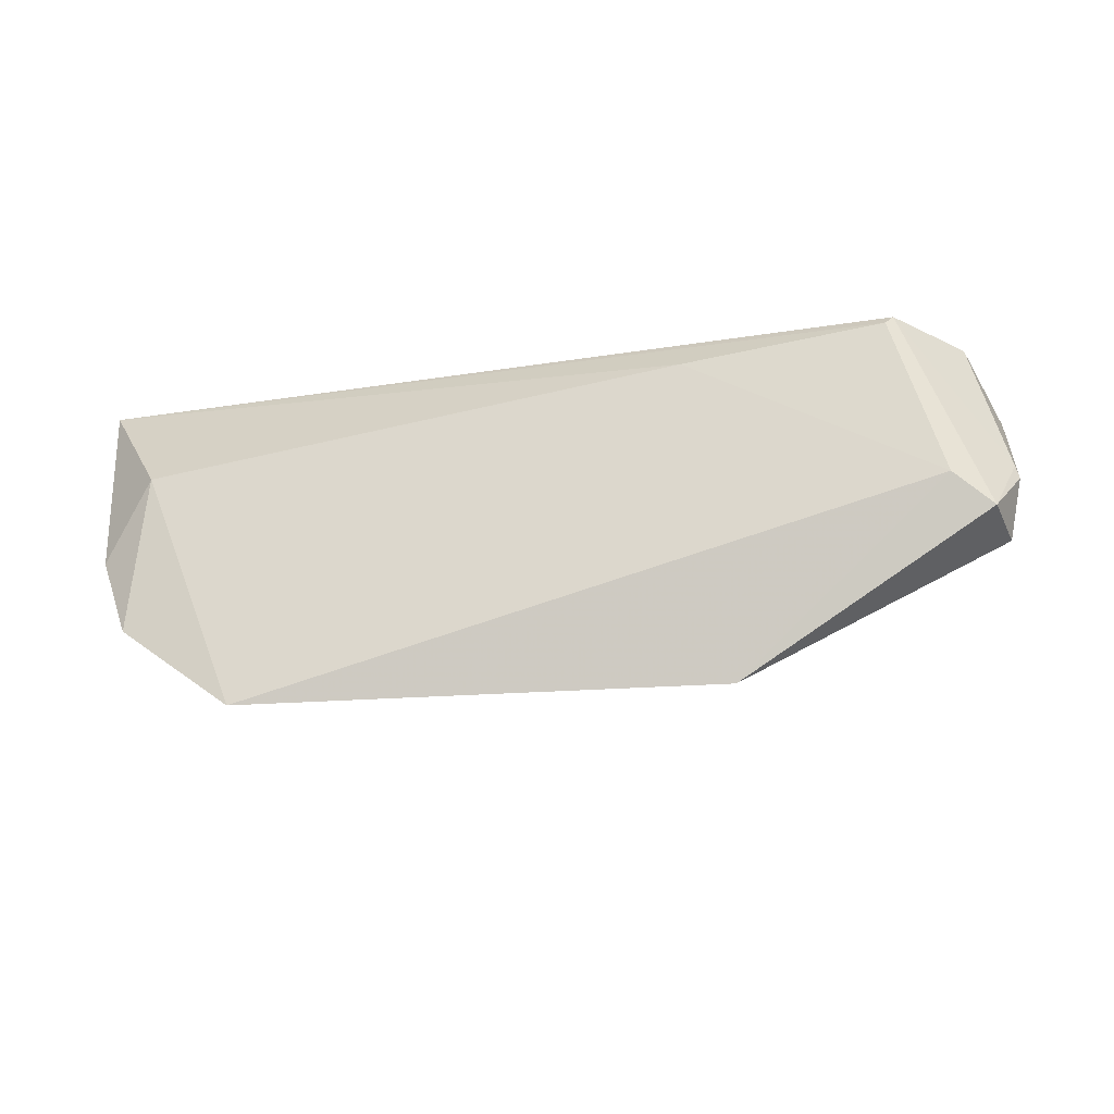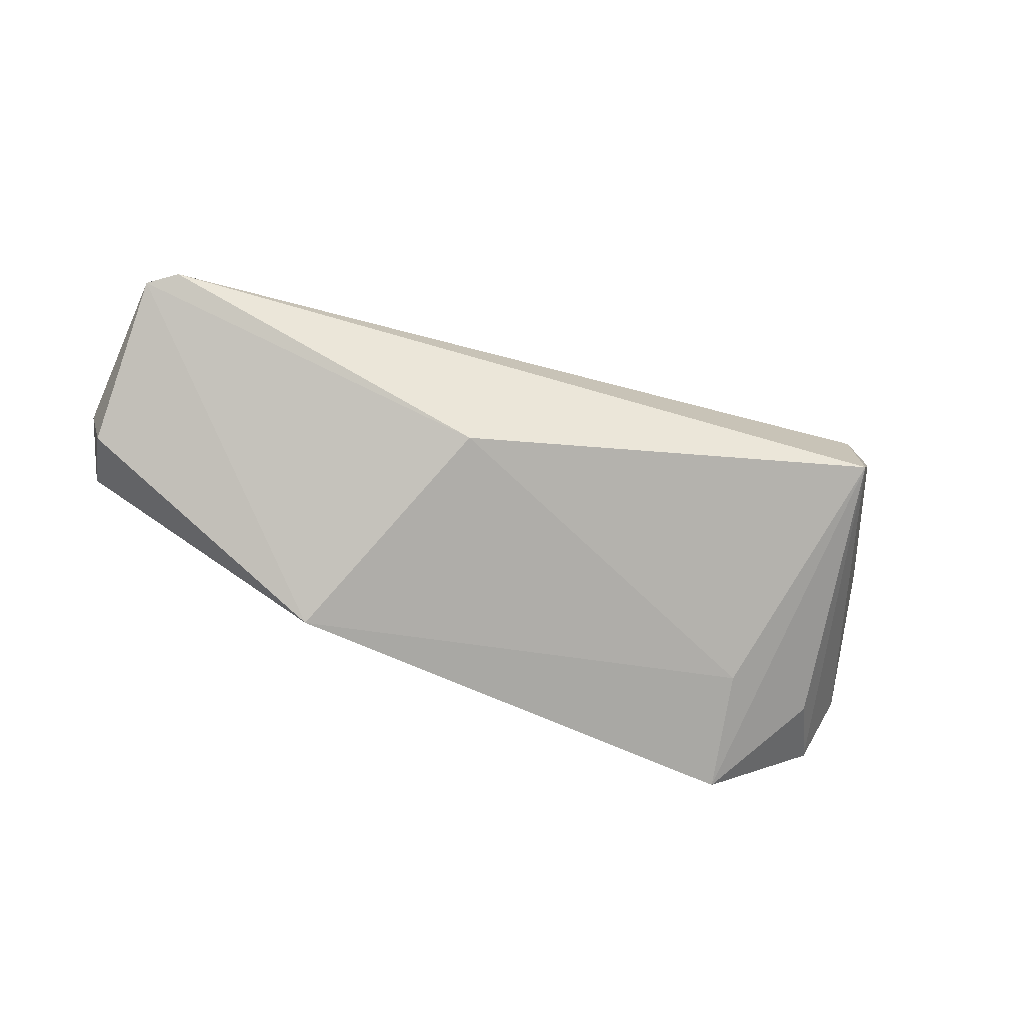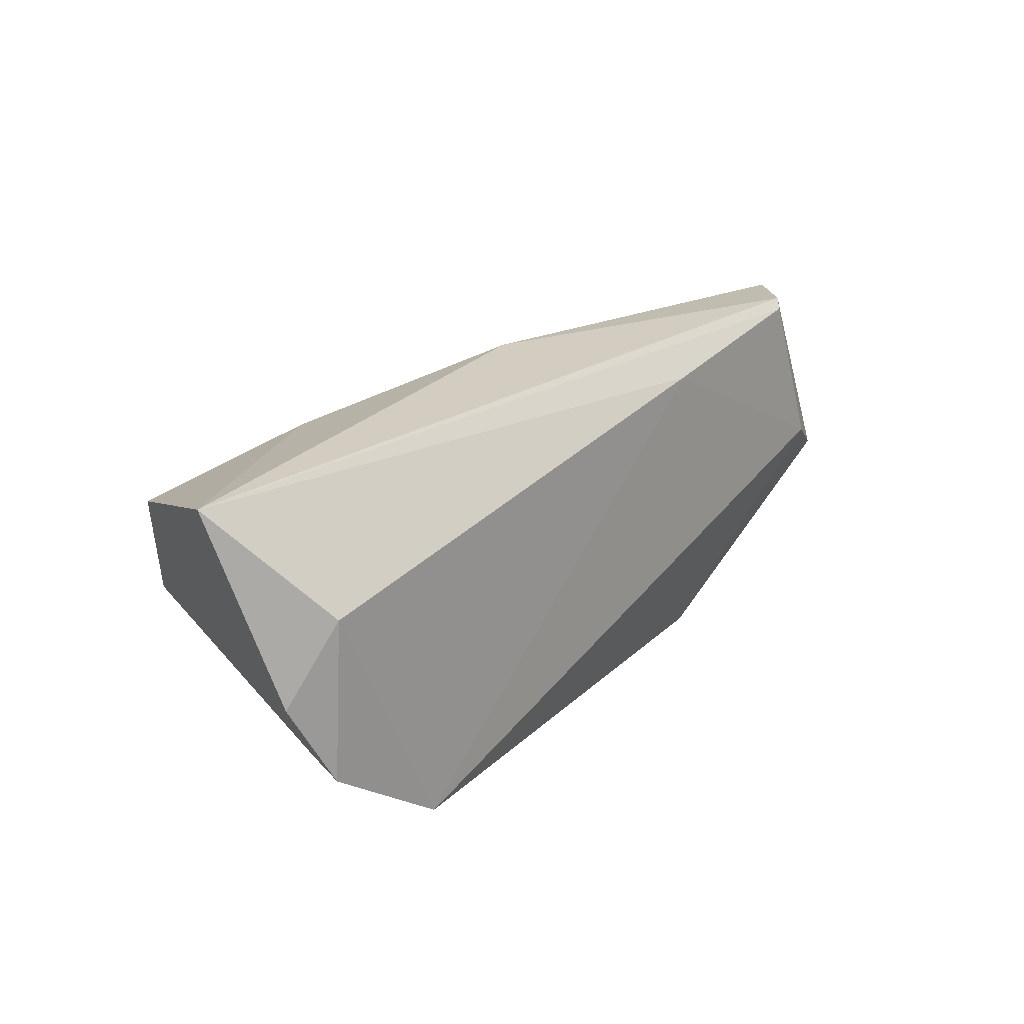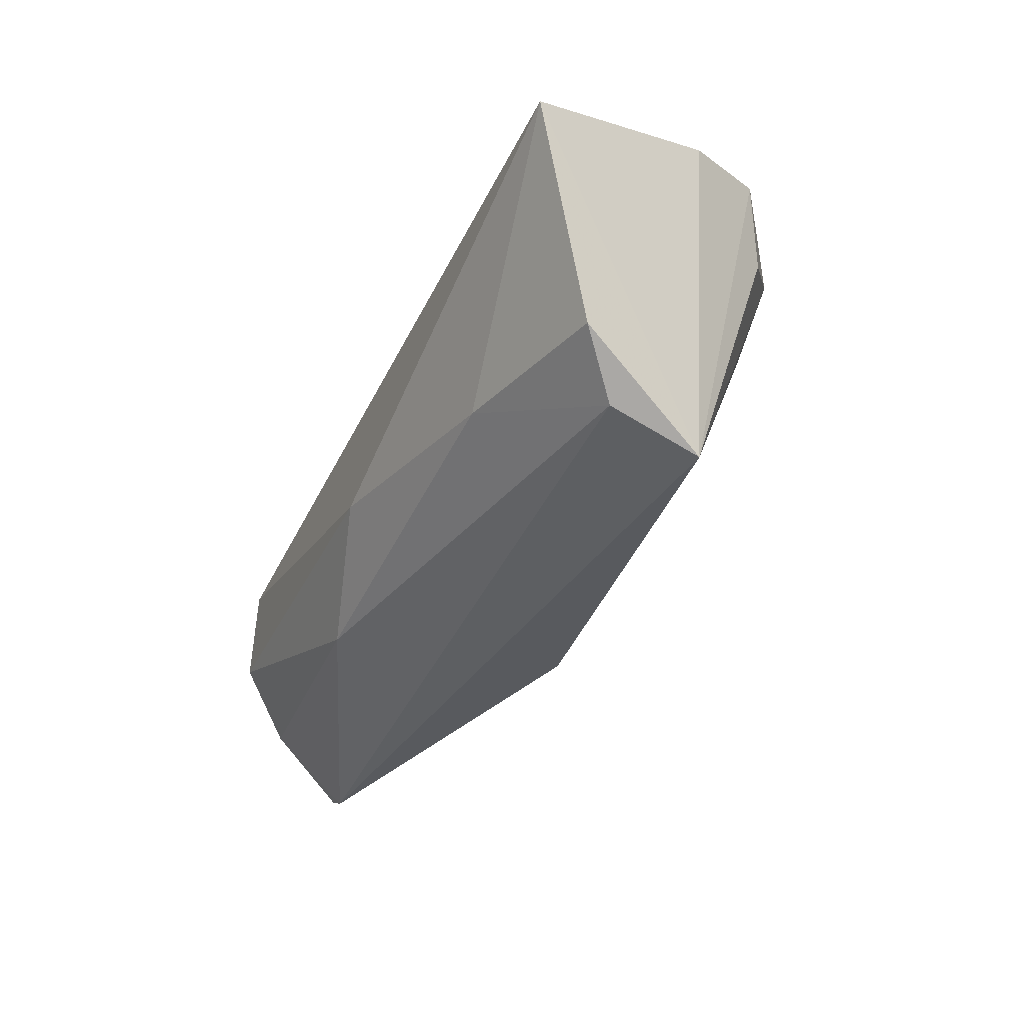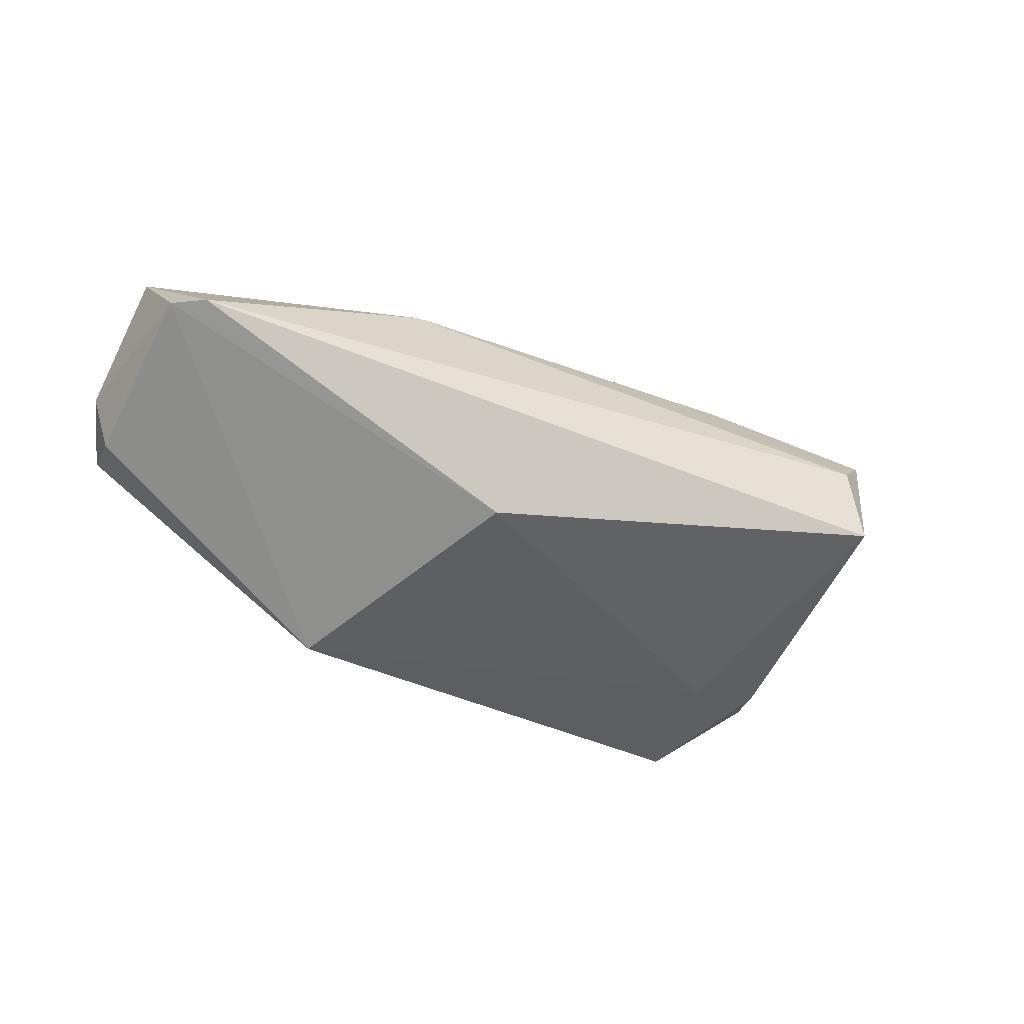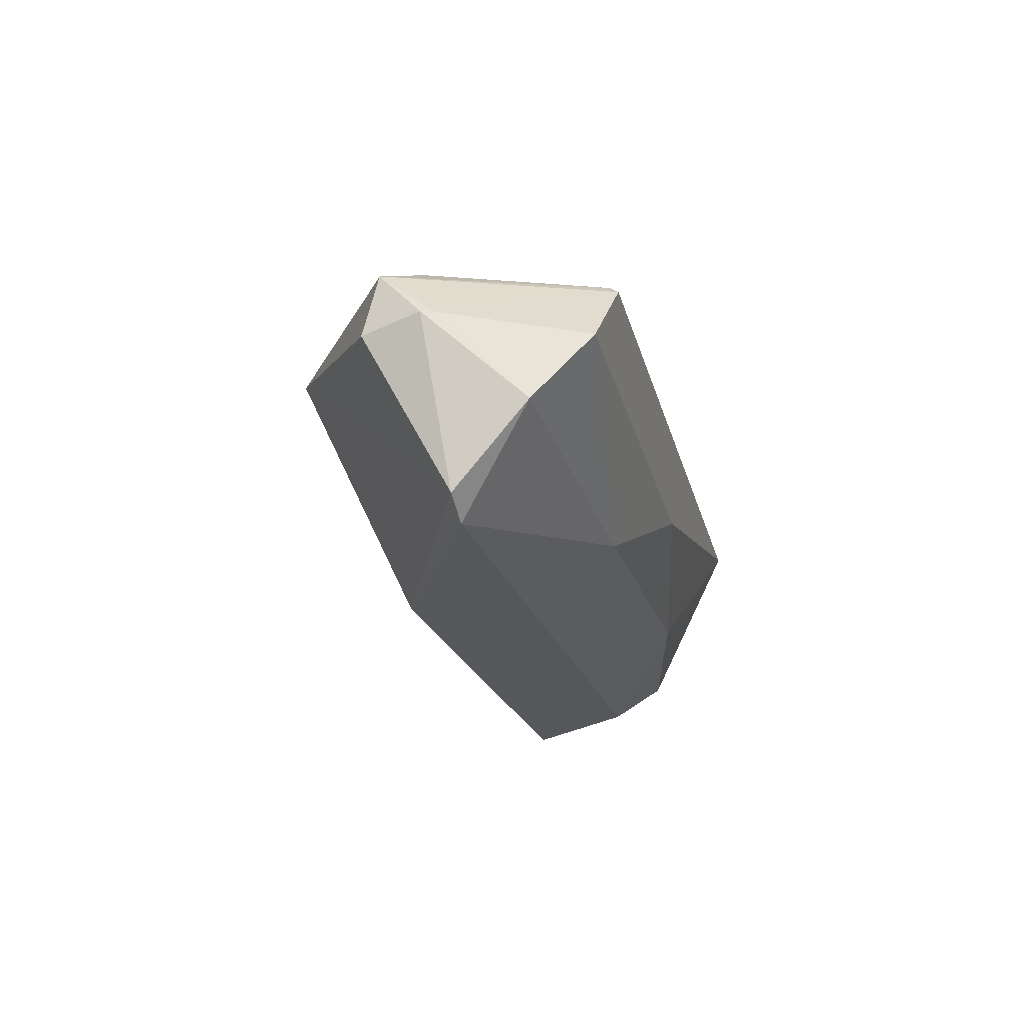
<metadata>
{"format":"obj","ext":"obj","renderer":"f3d","projection":"perspective","resolution":1024,"background":"white","views":[{"elev":-20.8,"azim":18.3,"up":"+Y"},{"elev":-57.7,"azim":165.0,"up":"+Y"},{"elev":24.8,"azim":-43.6,"up":"+Y"},{"elev":-38.6,"azim":-114.2,"up":"+Z"},{"elev":-30.7,"azim":154.4,"up":"+Y"},{"elev":-21.0,"azim":102.4,"up":"+Z"}]}
</metadata>
<code>
v 0.01324 -0.01462 -0.01786
v 0.05811 0.01951 -0.00104
v 0.02412 0.01582 -0.01493
v -0.05374 -0.00413 0.01954
v 0.005576 0.02117 -0.005416
v 0.06023 0.003006 -0.02028
v 0.05653 -0.001589 0.009914
v 0.06142 0.01238 -0.009967
v 0.04967 0.01996 0.009261
v 0.05055 0.02117 0.008117
v -0.03162 -0.02131 0.006749
v 0.06145 -0.005766 0.007633
v -0.04945 0.01101 -0.01424
v -0.04464 -0.0176 0.01203
v 0.029 -0.02581 0.009657
v -0.04867 -0.01497 0.02226
v -0.04668 0.006324 0.02146
v 0.02377 0.01642 0.01289
v 0.06345 0.001715 0.001119
v -0.03309 -0.02634 0.02226
v 0.06217 -0.00759 -0.0004157
v -0.02612 0.01597 -0.01157
v 0.06396 -2.868e-05 0.00114
v -0.05853 0.02117 0.01124
v 0.05625 0.003227 -0.02261
v -0.04248 -0.007267 -0.02344
v -0.04311 0.0051 -0.02006
f 26 20 14
f 13 26 24
f 24 22 13
f 25 1 26
f 5 22 24
f 11 20 26
f 26 1 11
f 18 17 20
f 18 9 24
f 24 17 18
f 16 14 20
f 20 17 16
f 26 14 16
f 7 12 9
f 7 18 20
f 9 18 7
f 20 11 15
f 15 11 1
f 15 7 20
f 12 7 15
f 26 13 27
f 27 25 26
f 27 13 22
f 6 25 8
f 1 25 6
f 6 15 1
f 22 5 3
f 3 27 22
f 25 27 3
f 5 2 3
f 8 25 3
f 3 2 8
f 4 17 24
f 4 16 17
f 24 26 4
f 26 16 4
f 23 6 8
f 12 15 21
f 15 6 21
f 21 23 12
f 6 23 21
f 10 2 5
f 24 9 10
f 10 5 24
f 9 12 10
f 8 2 19
f 19 23 8
f 12 23 19
f 19 10 12
f 2 10 19

</code>
